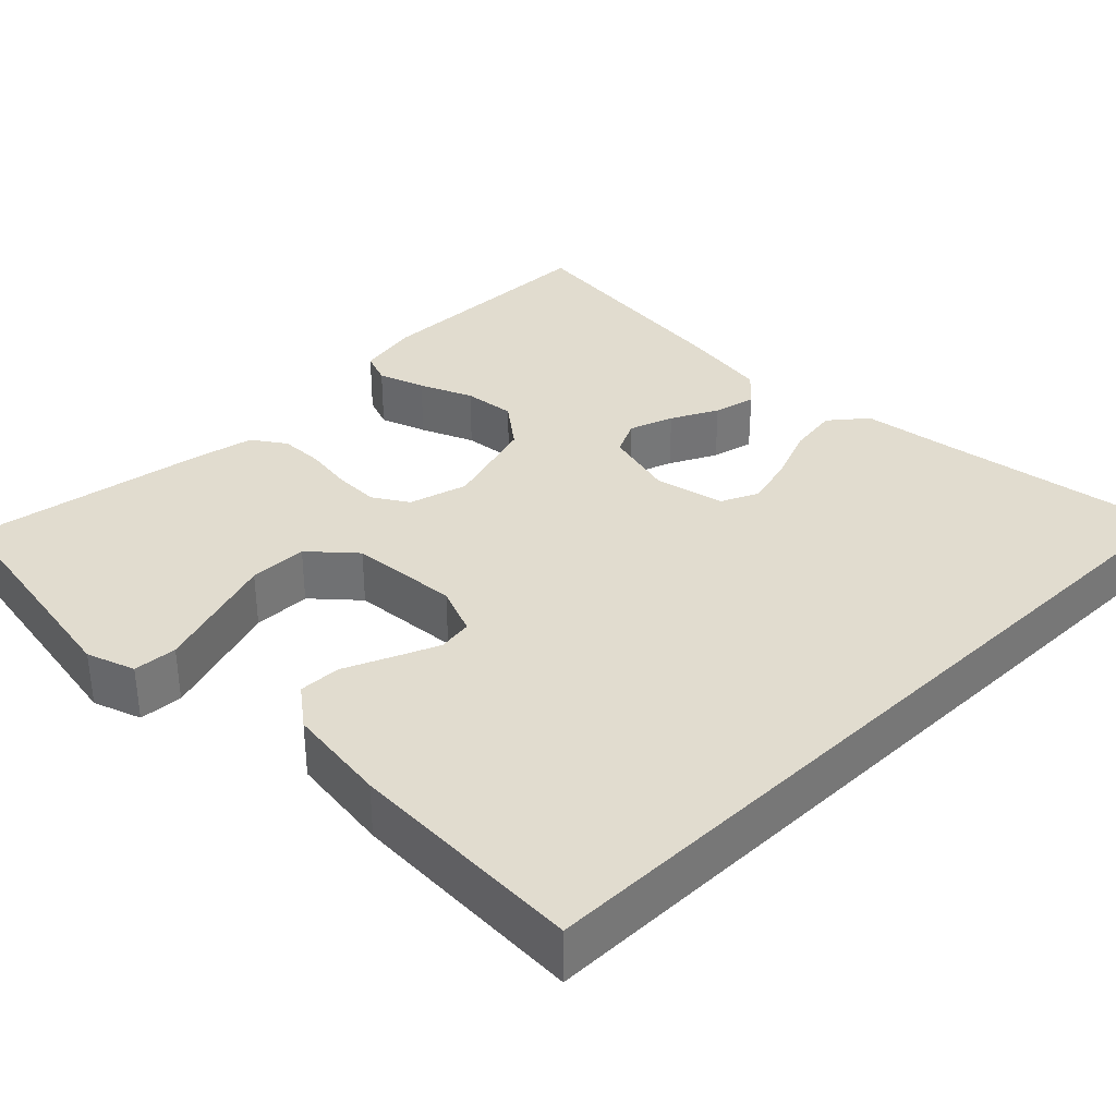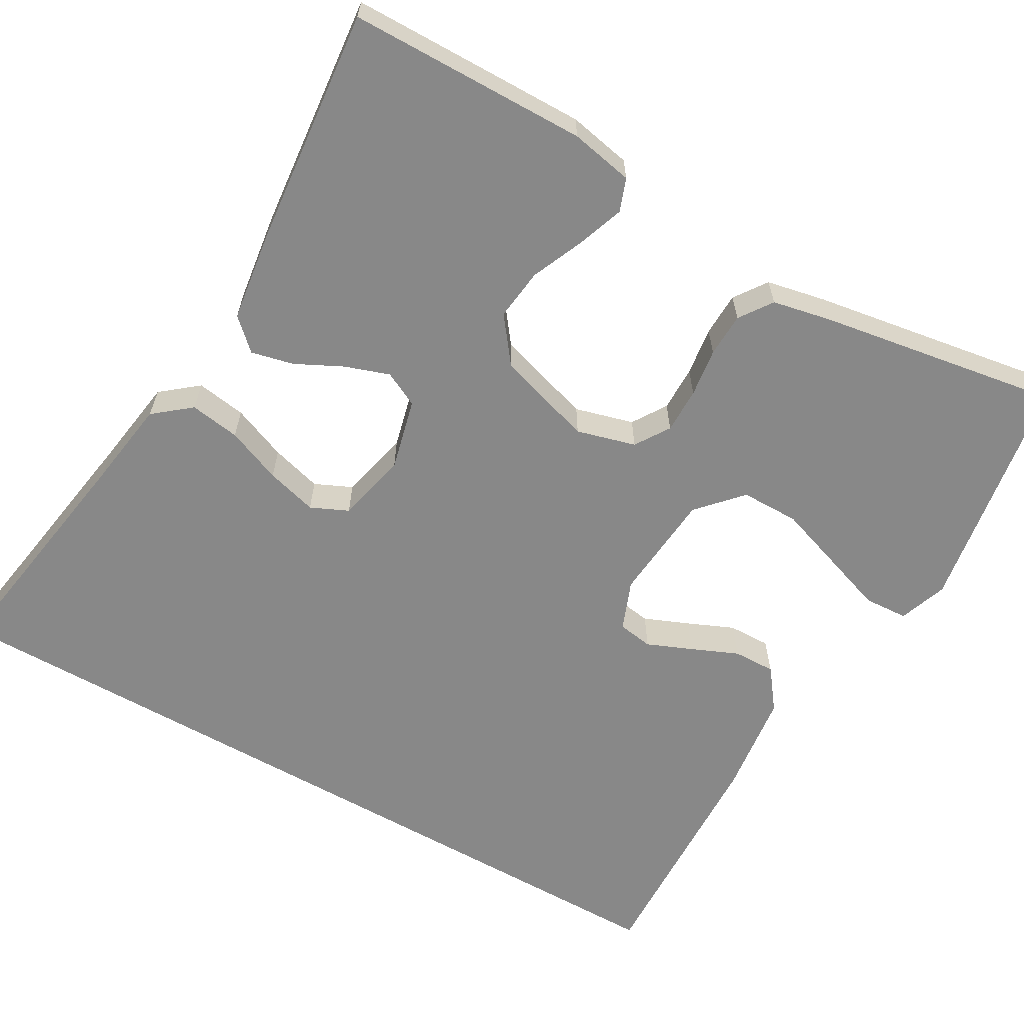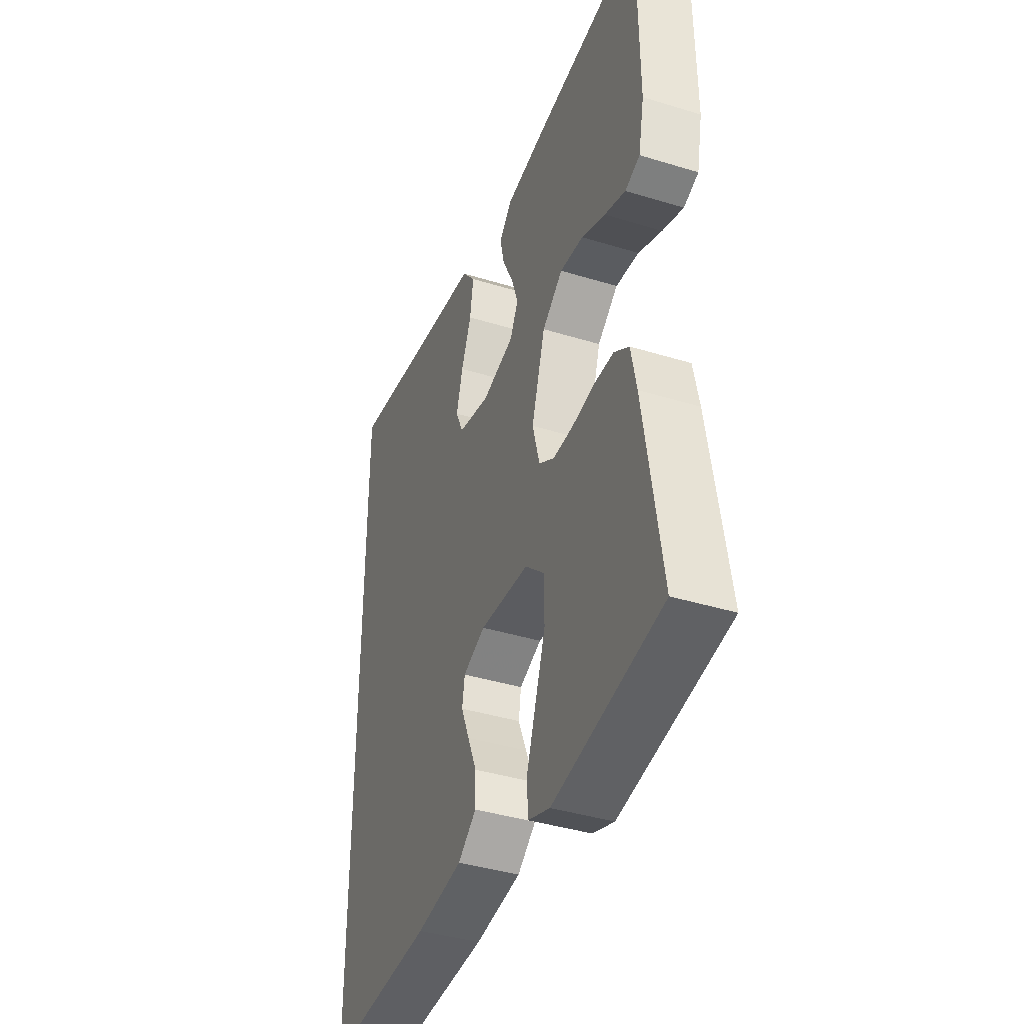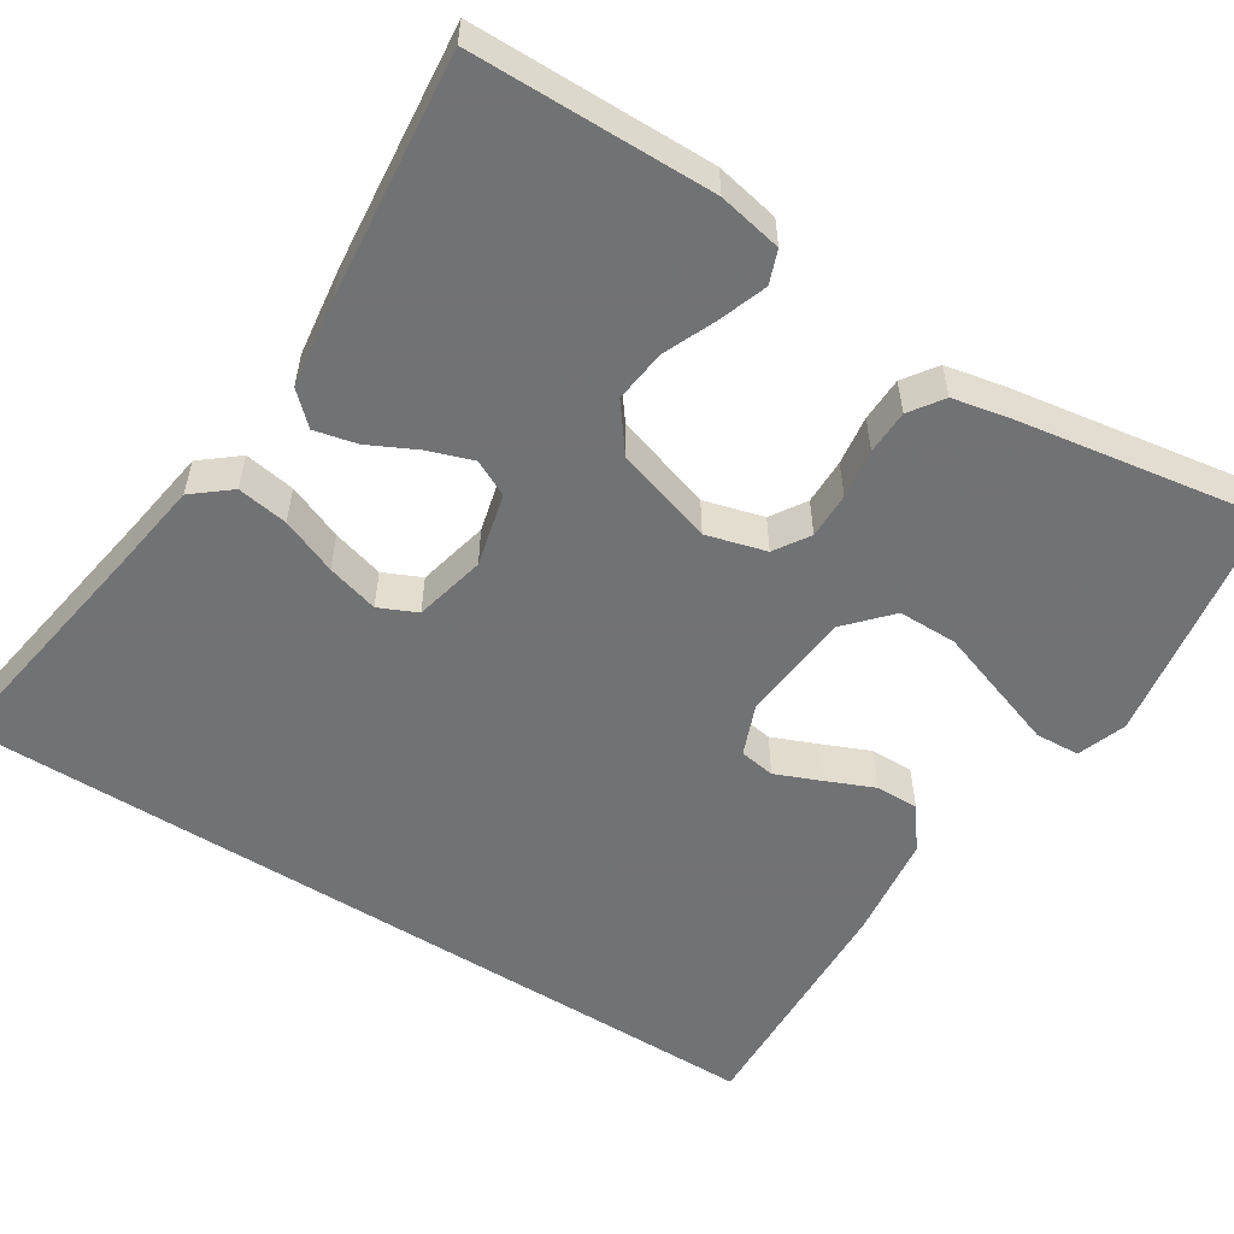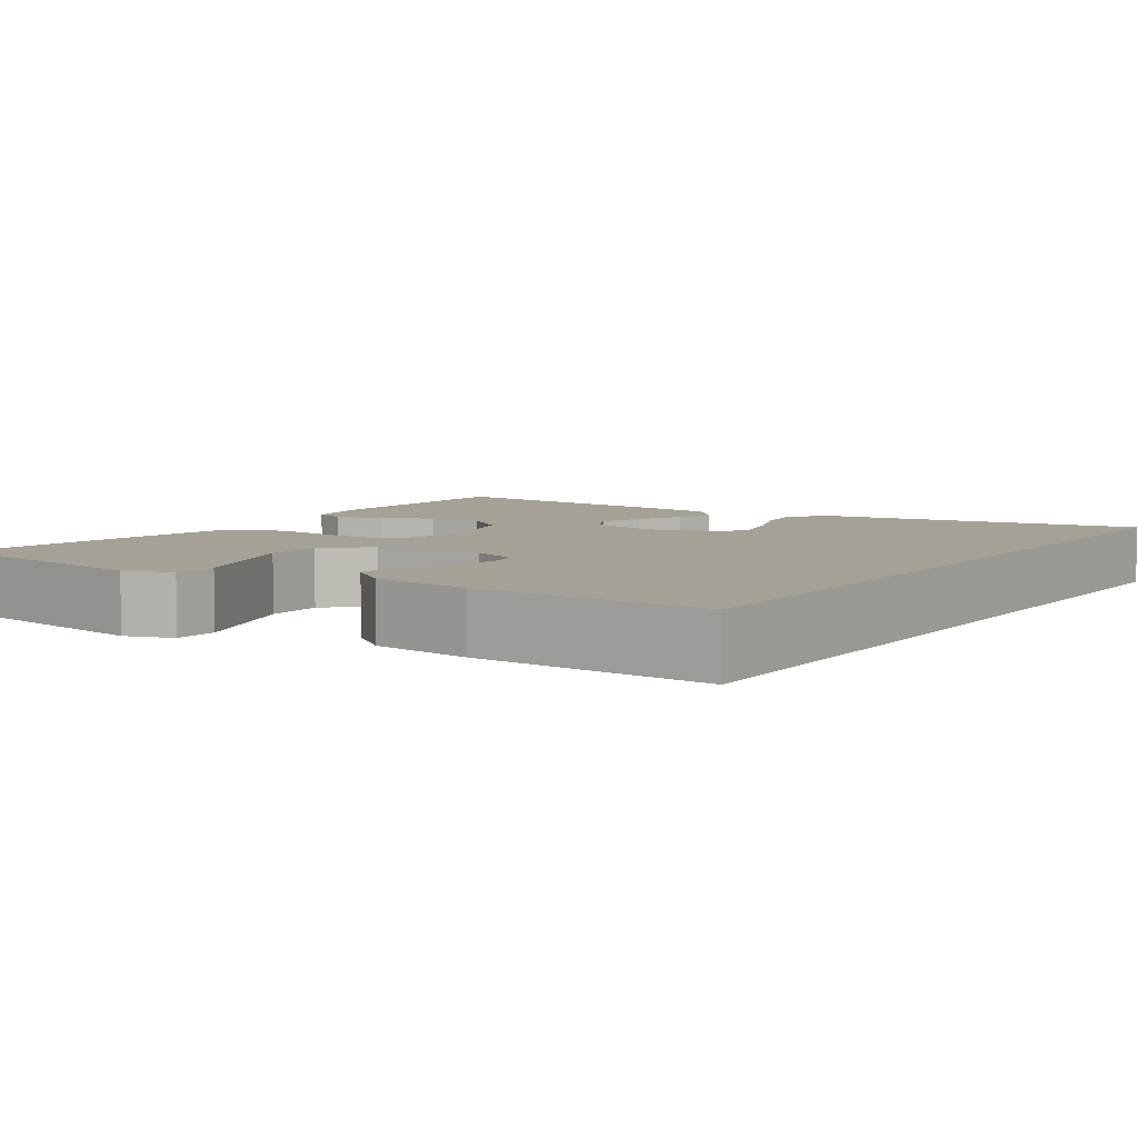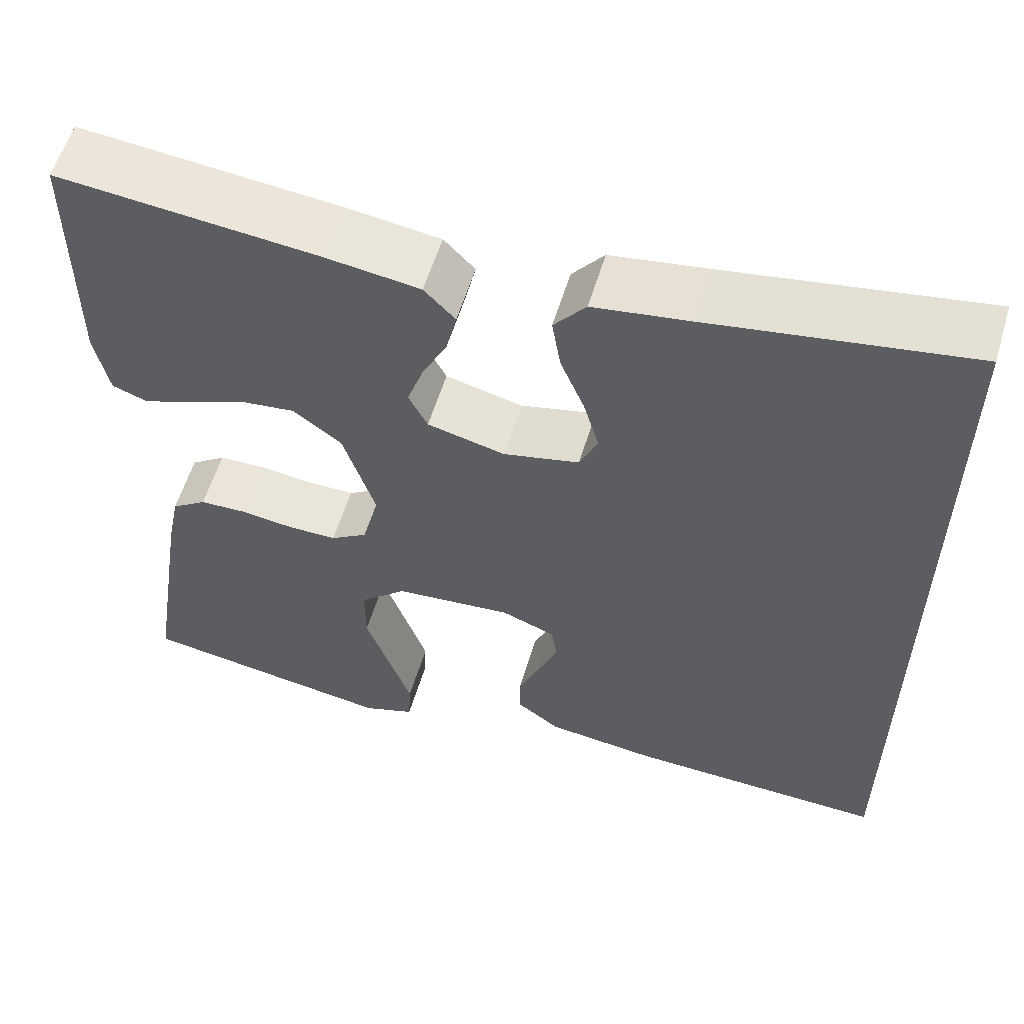
<metadata>
{"format":"obj","ext":"obj","renderer":"f3d","projection":"perspective","resolution":1024,"background":"white","views":[{"elev":34.5,"azim":-134.3,"up":"+Y"},{"elev":-62.8,"azim":60.5,"up":"+Y"},{"elev":-40.3,"azim":69.3,"up":"+Z"},{"elev":-55.6,"azim":57.9,"up":"+Y"},{"elev":6.1,"azim":-145.6,"up":"+Y"},{"elev":57.7,"azim":-163.3,"up":"+Z"}]}
</metadata>
<code>
v 0.5 0.07 0.5
v 0.502 0.07 0.2
v 0.486 0.07 0.121
v 0.445 0.07 0.106
v 0.387 0.07 0.127
v 0.321 0.07 0.156
v 0.256 0.07 0.164
v 0.199 0.07 0.121
v 0.161 0.07 0
v 0.181 0.07 -0.074
v 0.224 0.07 -0.102
v 0.281 0.07 -0.102
v 0.342 0.07 -0.094
v 0.397 0.07 -0.096
v 0.438 0.07 -0.125
v 0.453 0.07 -0.2
v 0.5 0.07 -0.5
v 0.2 0.07 -0.546
v 0.14 0.07 -0.524
v 0.137 0.07 -0.469
v 0.163 0.07 -0.394
v 0.191 0.07 -0.313
v 0.191 0.07 -0.24
v 0.137 0.07 -0.19
v 0 0.07 -0.177
v -0.062 0.07 -0.201
v -0.069 0.07 -0.245
v -0.046 0.07 -0.301
v -0.021 0.07 -0.36
v -0.02 0.07 -0.413
v -0.071 0.07 -0.451
v -0.2 0.07 -0.466
v -0.5 0.07 -0.474
v -0.5 0.07 0.561
v -0.2 0.07 0.511
v -0.09 0.07 0.494
v -0.053 0.07 0.448
v -0.063 0.07 0.385
v -0.091 0.07 0.316
v -0.109 0.07 0.252
v -0.088 0.07 0.205
v 0 0.07 0.184
v 0.09 0.07 0.206
v 0.112 0.07 0.25
v 0.093 0.07 0.306
v 0.064 0.07 0.365
v 0.052 0.07 0.418
v 0.088 0.07 0.456
v 0.2 0.07 0.471
v 0.5 0 0.5
v 0.502 0 0.2
v 0.486 0 0.121
v 0.445 0 0.106
v 0.387 0 0.127
v 0.321 0 0.156
v 0.256 0 0.164
v 0.199 0 0.121
v 0.161 0 0
v 0.181 0 -0.074
v 0.224 0 -0.102
v 0.281 0 -0.102
v 0.342 0 -0.094
v 0.397 0 -0.096
v 0.438 0 -0.125
v 0.453 0 -0.2
v 0.5 0 -0.5
v 0.2 0 -0.546
v 0.14 0 -0.524
v 0.137 0 -0.469
v 0.163 0 -0.394
v 0.191 0 -0.313
v 0.191 0 -0.24
v 0.137 0 -0.19
v 0 0 -0.177
v -0.062 0 -0.201
v -0.069 0 -0.245
v -0.046 0 -0.301
v -0.021 0 -0.36
v -0.02 0 -0.413
v -0.071 0 -0.451
v -0.2 0 -0.466
v -0.5 0 -0.474
v -0.5 0 0.561
v -0.2 0 0.511
v -0.09 0 0.494
v -0.053 0 0.448
v -0.063 0 0.385
v -0.091 0 0.316
v -0.109 0 0.252
v -0.088 0 0.205
v 0 0 0.184
v 0.09 0 0.206
v 0.112 0 0.25
v 0.093 0 0.306
v 0.064 0 0.365
v 0.052 0 0.418
v 0.088 0 0.456
v 0.2 0 0.471
f 4 5 6
f 3 4 6
f 2 3 6
f 1 2 6
f 49 1 6
f 48 49 6
f 47 48 6
f 46 47 6
f 45 46 6
f 44 45 6 7
f 43 44 7 8
f 42 43 8 9
f 41 42 9 10
f 37 38 39
f 36 37 39
f 35 36 39
f 35 39 40
f 34 35 40
f 32 33 34
f 31 32 34
f 30 31 34
f 29 30 34
f 28 29 34
f 27 28 34
f 34 40 41
f 27 34 41
f 26 27 41
f 19 20 21
f 18 19 21
f 17 18 21
f 16 17 21
f 15 16 21
f 14 15 21
f 13 14 21
f 12 13 21
f 12 21 22
f 11 12 22 23
f 25 26 41 10
f 10 11 23 24
f 10 24 25
f 55 54 53
f 55 53 52
f 55 52 51
f 55 51 50
f 55 50 98
f 55 98 97
f 55 97 96
f 55 96 95
f 55 95 94
f 56 55 94 93
f 57 56 93 92
f 58 57 92 91
f 59 58 91 90
f 88 87 86
f 88 86 85
f 88 85 84
f 89 88 84
f 89 84 83
f 83 82 81
f 83 81 80
f 83 80 79
f 83 79 78
f 83 78 77
f 83 77 76
f 90 89 83
f 90 83 76
f 90 76 75
f 70 69 68
f 70 68 67
f 70 67 66
f 70 66 65
f 70 65 64
f 70 64 63
f 70 63 62
f 70 62 61
f 71 70 61
f 72 71 61 60
f 59 90 75 74
f 73 72 60 59
f 74 73 59
f 1 50 51 2
f 2 51 52 3
f 3 52 53 4
f 4 53 54 5
f 5 54 55 6
f 6 55 56 7
f 7 56 57 8
f 8 57 58 9
f 9 58 59 10
f 10 59 60 11
f 11 60 61 12
f 12 61 62 13
f 13 62 63 14
f 14 63 64 15
f 15 64 65 16
f 16 65 66 17
f 17 66 67 18
f 18 67 68 19
f 19 68 69 20
f 20 69 70 21
f 21 70 71 22
f 22 71 72 23
f 23 72 73 24
f 24 73 74 25
f 25 74 75 26
f 26 75 76 27
f 27 76 77 28
f 28 77 78 29
f 29 78 79 30
f 30 79 80 31
f 31 80 81 32
f 32 81 82 33
f 33 82 83 34
f 34 83 84 35
f 35 84 85 36
f 36 85 86 37
f 37 86 87 38
f 38 87 88 39
f 39 88 89 40
f 40 89 90 41
f 41 90 91 42
f 42 91 92 43
f 43 92 93 44
f 44 93 94 45
f 45 94 95 46
f 46 95 96 47
f 47 96 97 48
f 48 97 98 49
f 49 98 50 1

</code>
